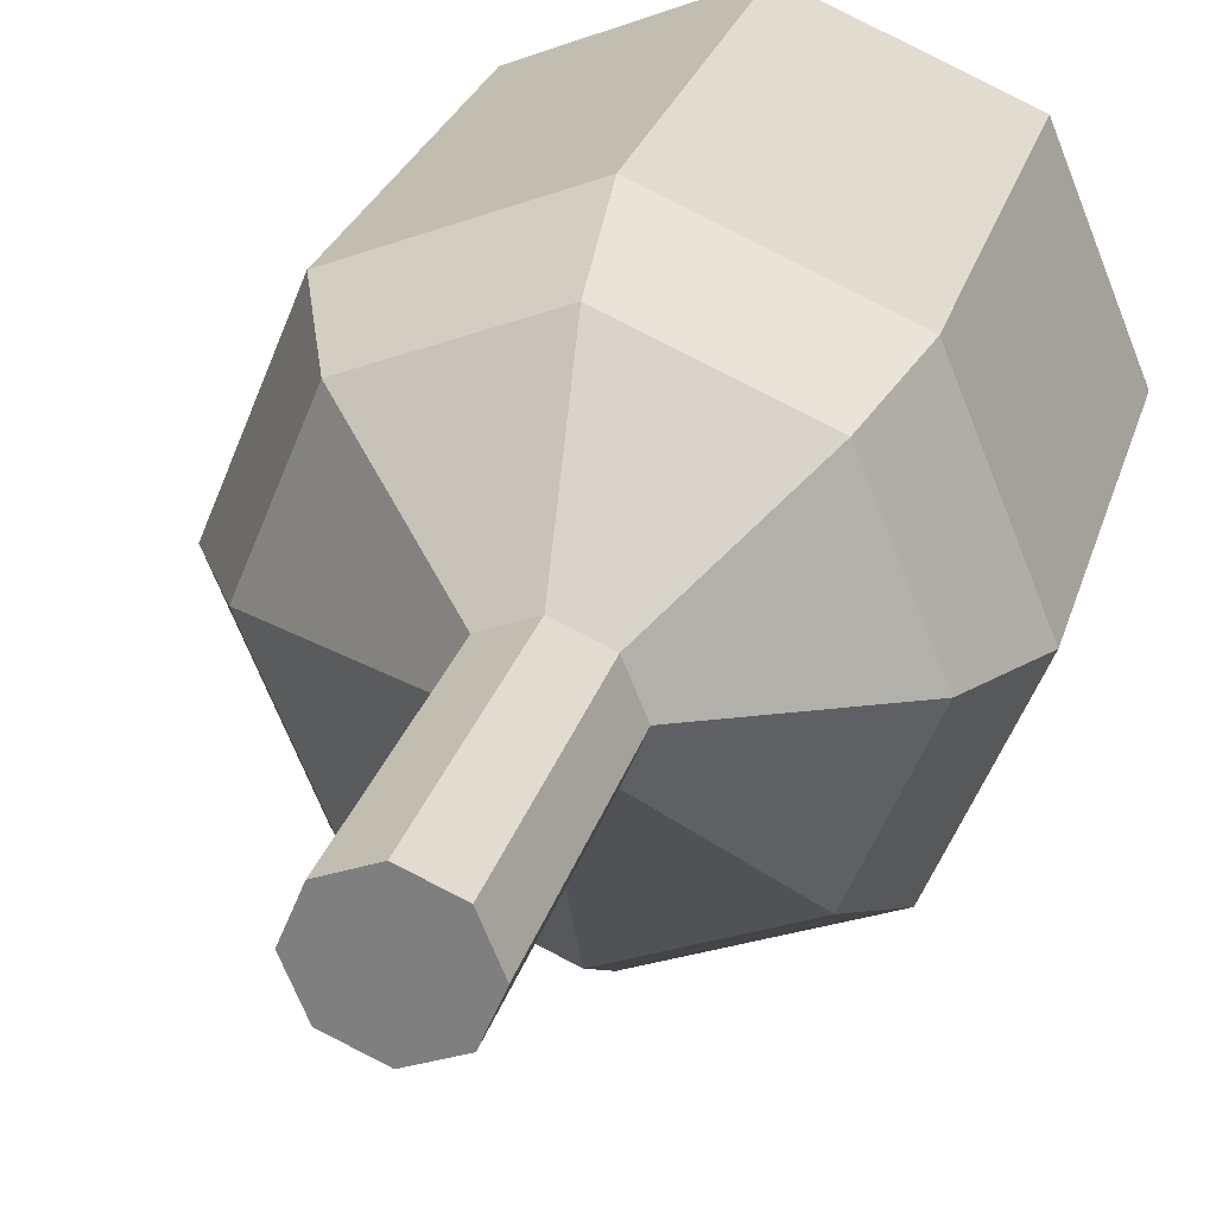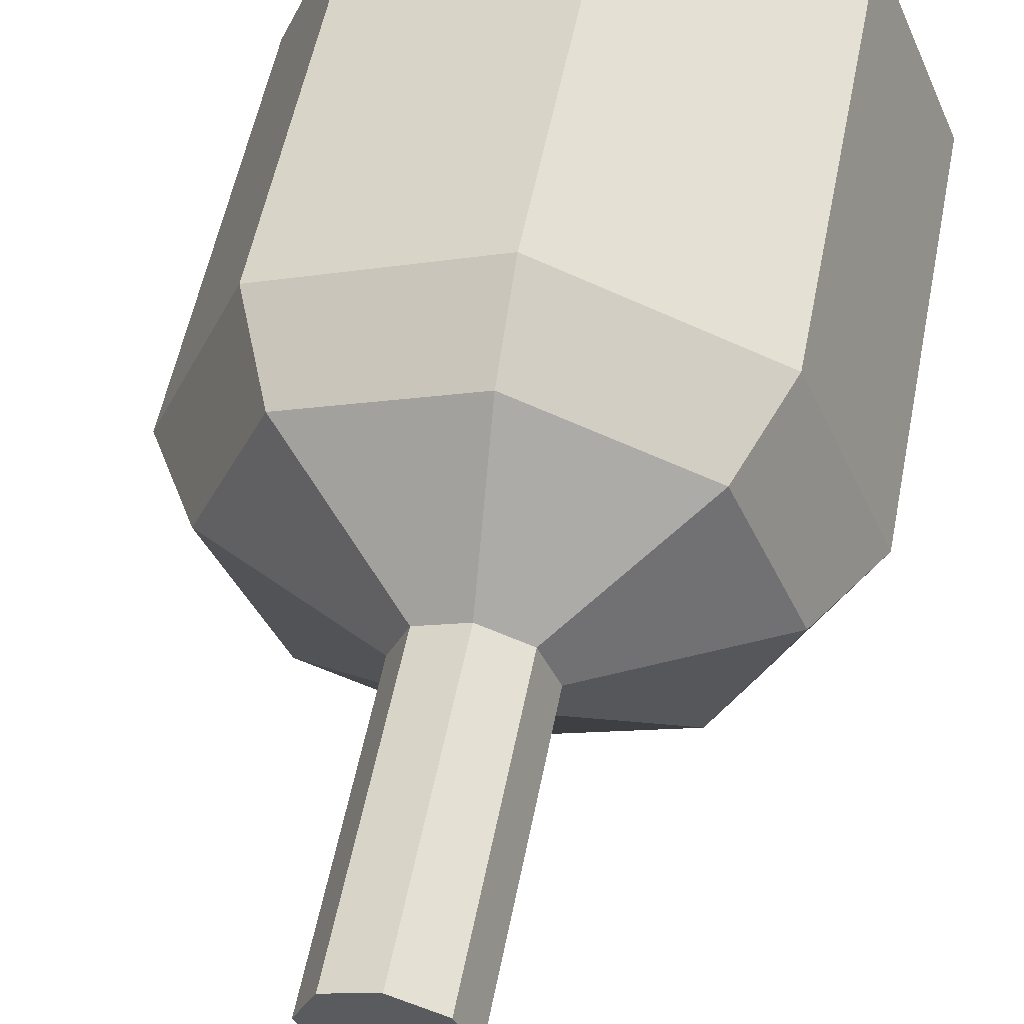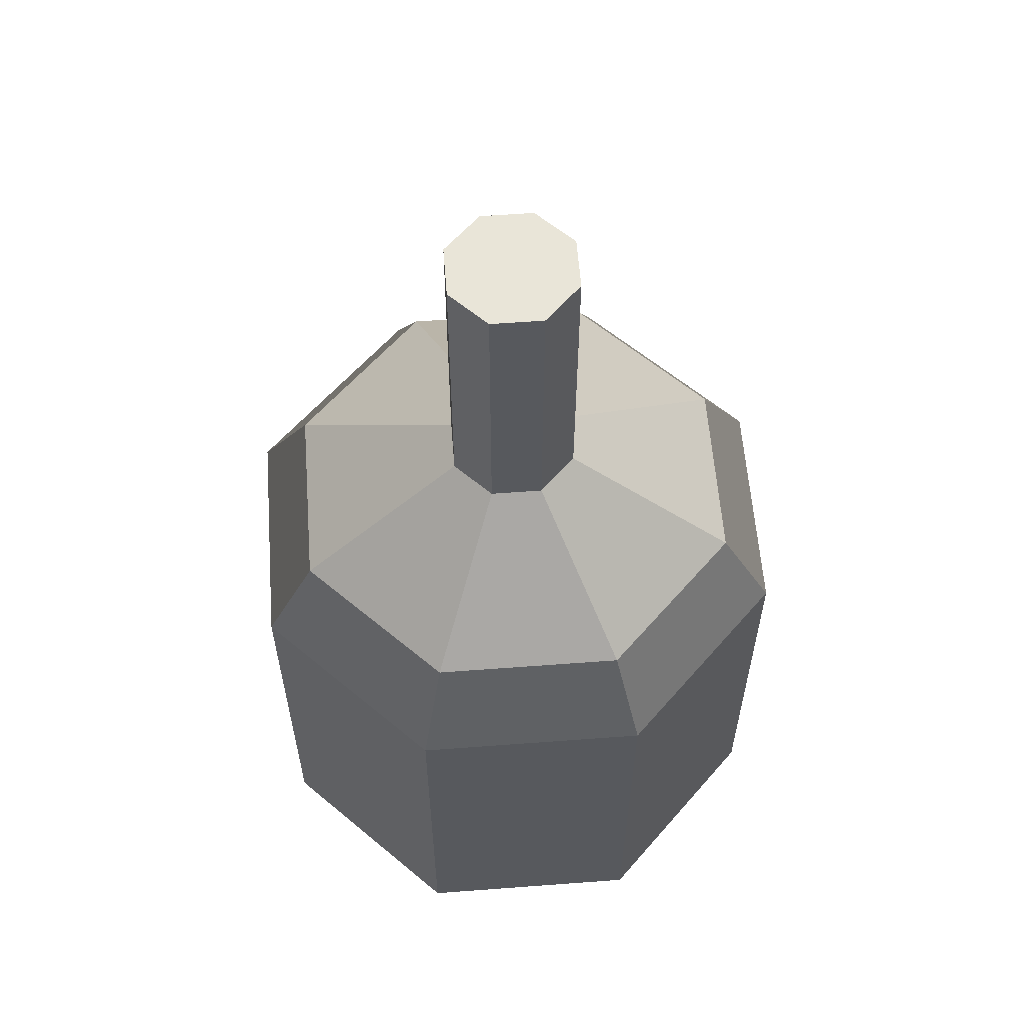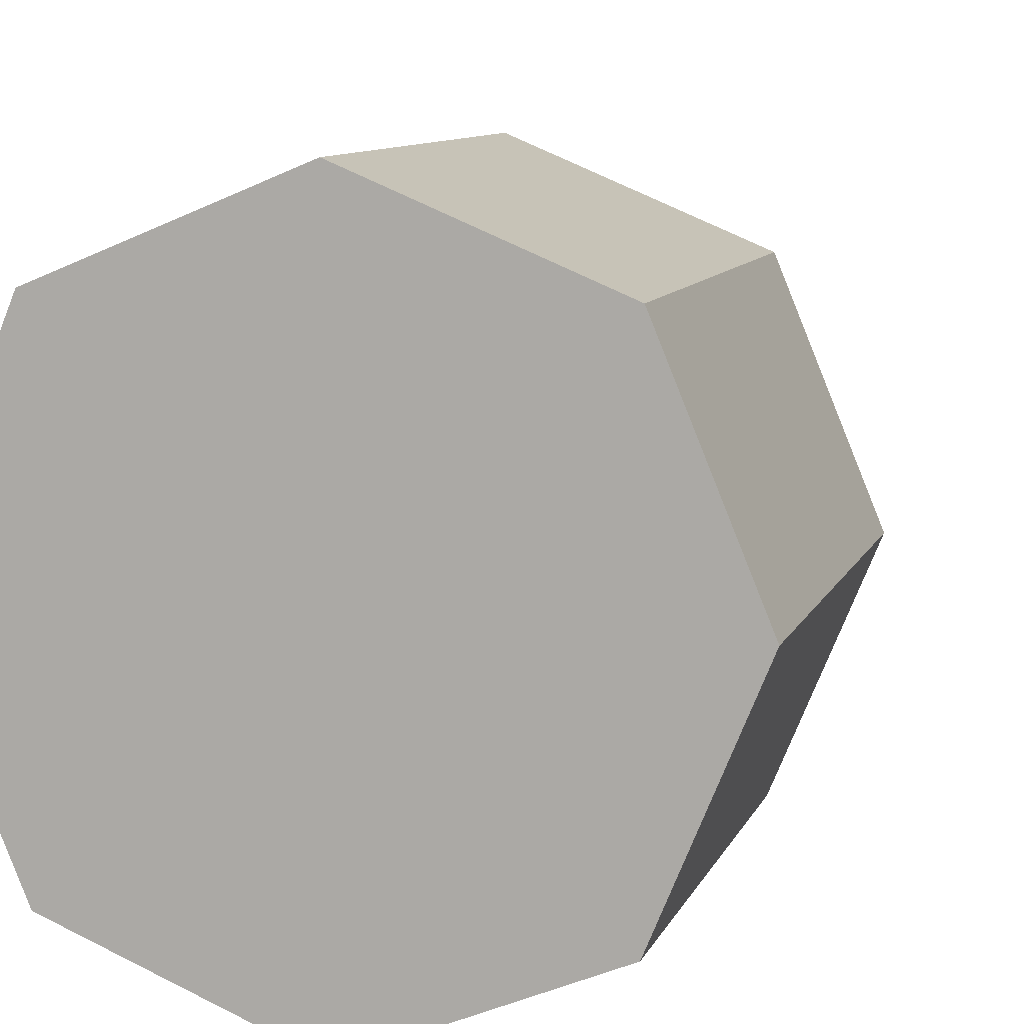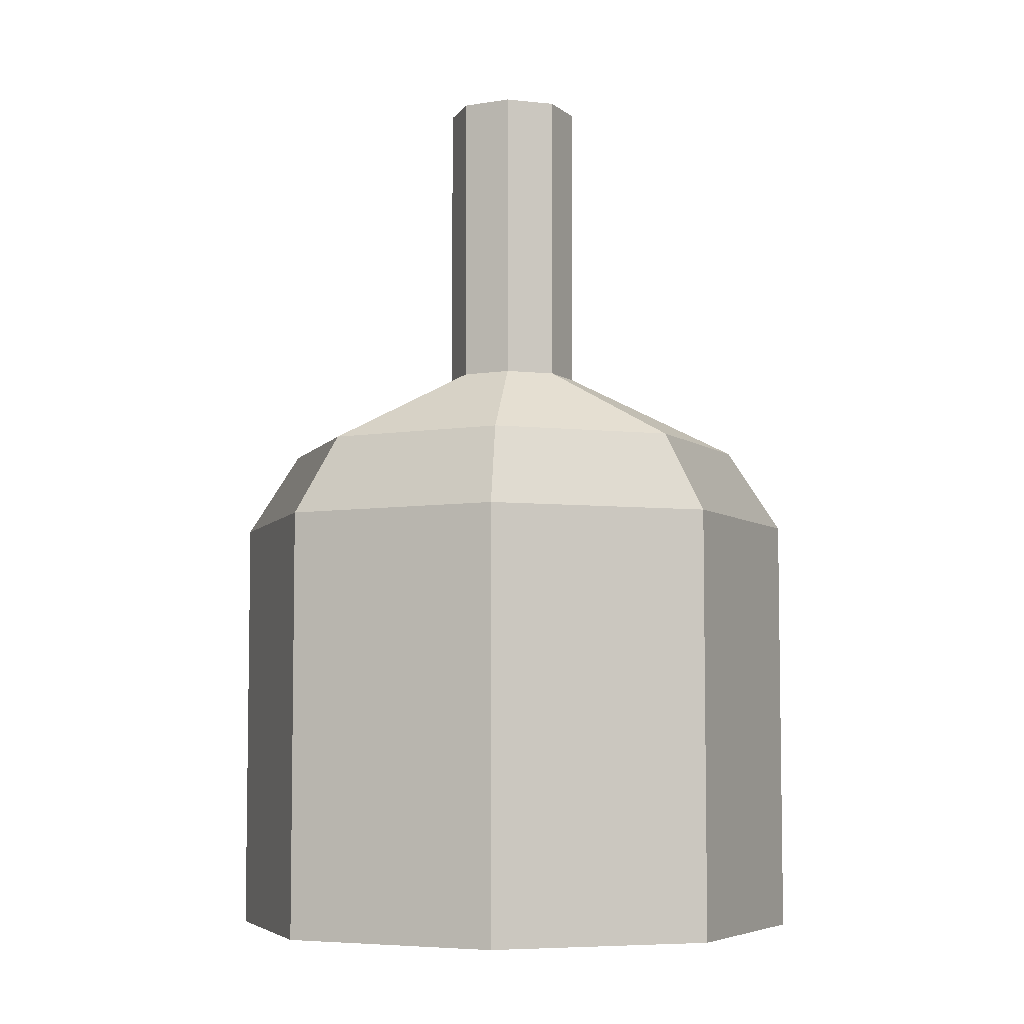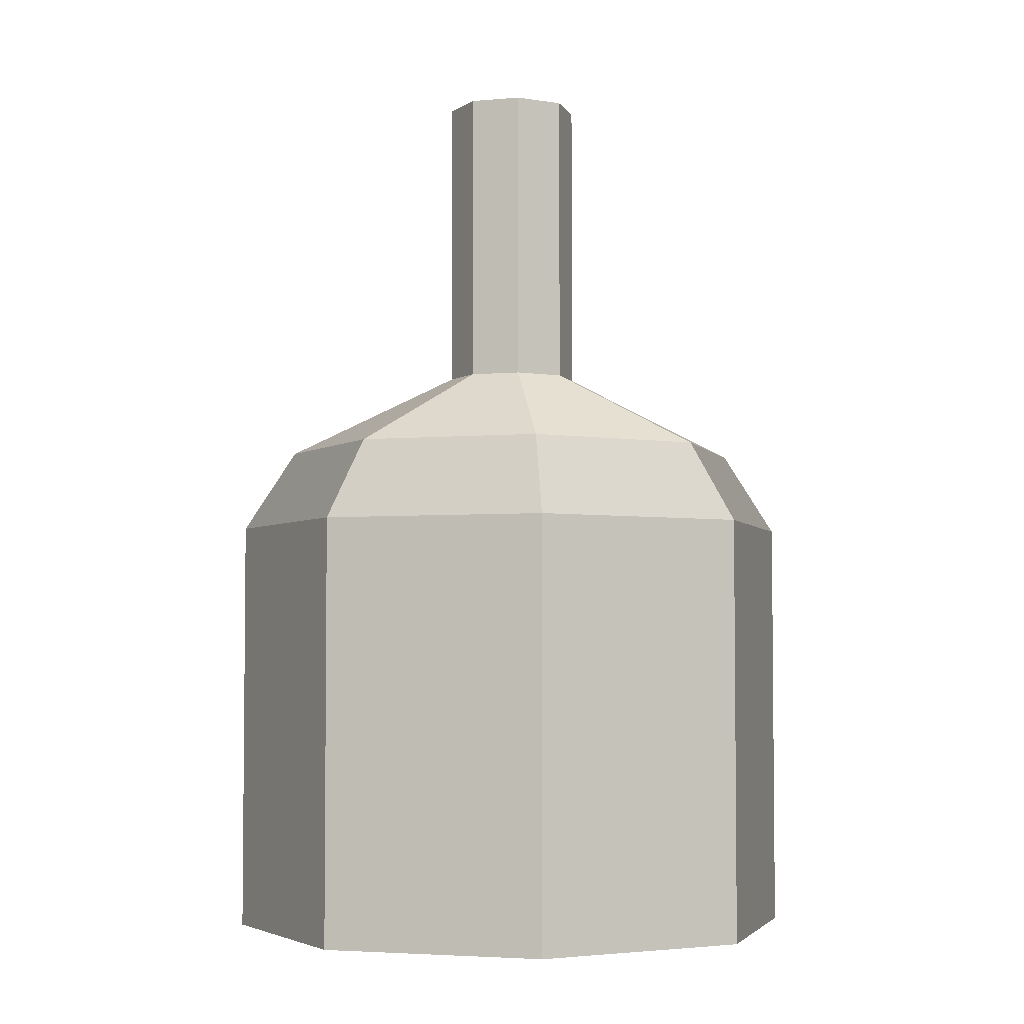
<metadata>
{"format":"obj","ext":"obj","renderer":"f3d","projection":"perspective","resolution":1024,"background":"white","views":[{"elev":26.9,"azim":-164.7,"up":"+Z"},{"elev":55.6,"azim":-168.8,"up":"+Z"},{"elev":59.7,"azim":-71.9,"up":"+Y"},{"elev":9.2,"azim":15.4,"up":"+Z"},{"elev":-5.9,"azim":94.0,"up":"+Y"},{"elev":-3.8,"azim":39.3,"up":"+Y"}]}
</metadata>
<code>
v  82.75 15.95 -194.2
v  80.26 15.95 -200.2
v  80.26 28.39 -200.2
v  82.75 28.39 -194.2
v  74.25 15.95 -202.7
v  74.25 28.39 -202.7
v  68.24 15.95 -200.2
v  68.24 28.39 -200.2
v  65.75 15.95 -194.2
v  65.75 28.39 -194.2
v  68.24 15.95 -188.2
v  68.24 28.39 -188.2
v  74.25 15.95 -185.7
v  74.25 28.39 -185.7
v  80.26 15.95 -188.2
v  80.26 28.39 -188.2
v  79.17 30.79 -199.1
v  81.21 30.79 -194.2
v  74.25 30.79 -201.2
v  69.33 30.79 -199.1
v  67.29 30.79 -194.2
v  69.33 30.79 -189.3
v  74.25 30.79 -187.3
v  79.17 30.79 -189.3
v  76.2 33.24 -194.2
v  75.63 33.24 -195.6
v  75.63 42.01 -195.6
v  76.2 42.01 -194.2
v  74.25 33.24 -196.2
v  74.25 42.01 -196.2
v  72.87 33.24 -195.6
v  72.87 42.01 -195.6
v  72.29 33.24 -194.2
v  72.29 42.01 -194.2
v  72.87 33.24 -192.8
v  72.87 42.01 -192.8
v  74.25 33.24 -192.3
v  74.25 42.01 -192.3
v  75.63 33.24 -192.8
v  75.63 42.01 -192.8
g Cylinder025
f 1 2 3 4
f 2 5 6 3
f 5 7 8 6
f 7 9 10 8
f 9 11 12 10
f 11 13 14 12
f 13 15 16 14
f 15 1 4 16
f 3 17 18 4
f 6 19 17 3
f 8 20 19 6
f 10 21 20 8
f 12 22 21 10
f 14 23 22 12
f 16 24 23 14
f 4 18 24 16
f 25 26 27 28
f 26 29 30 27
f 29 31 32 30
f 31 33 34 32
f 33 35 36 34
f 35 37 38 36
f 37 39 40 38
f 39 25 28 40
f 13 11 9 1
f 9 7 5 1
f 5 2 1
f 15 13 1
f 27 30 32 40
f 32 34 36 40
f 36 38 40
f 28 27 40
f 26 25 18 17
f 29 26 17 19
f 31 29 19 20
f 33 31 20 21
f 35 33 21 22
f 37 35 22 23
f 39 37 23 24
f 25 39 24 18

</code>
